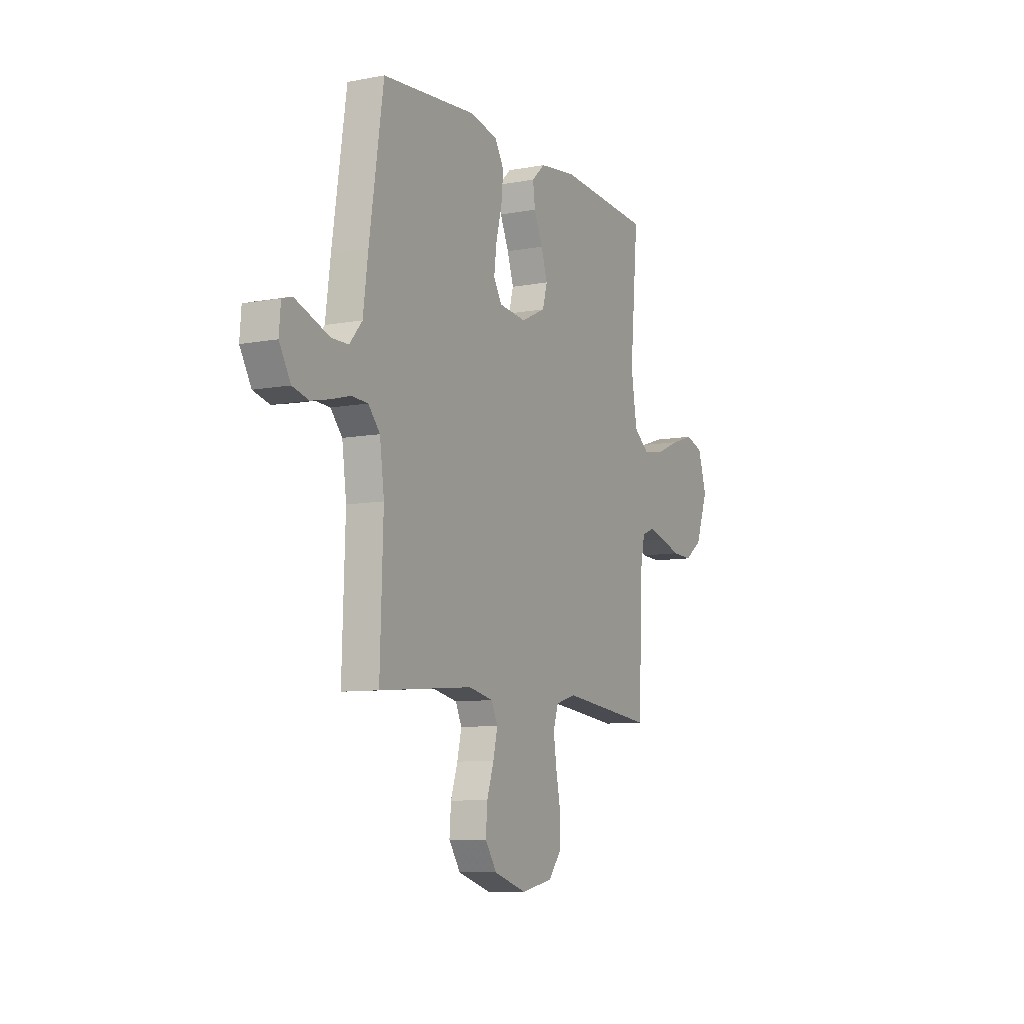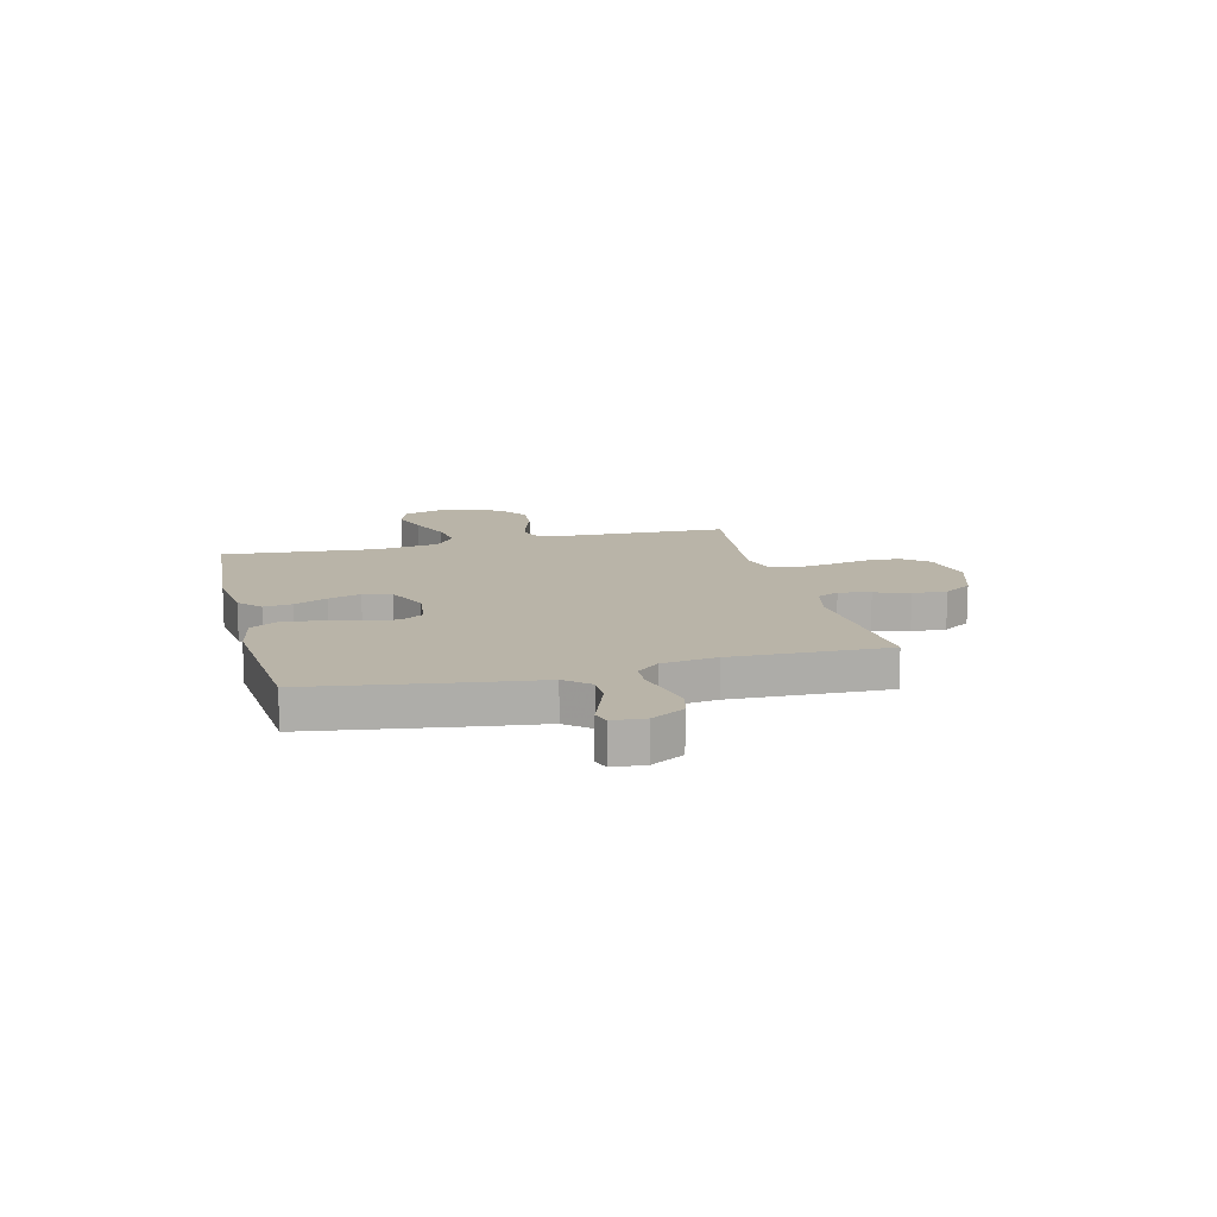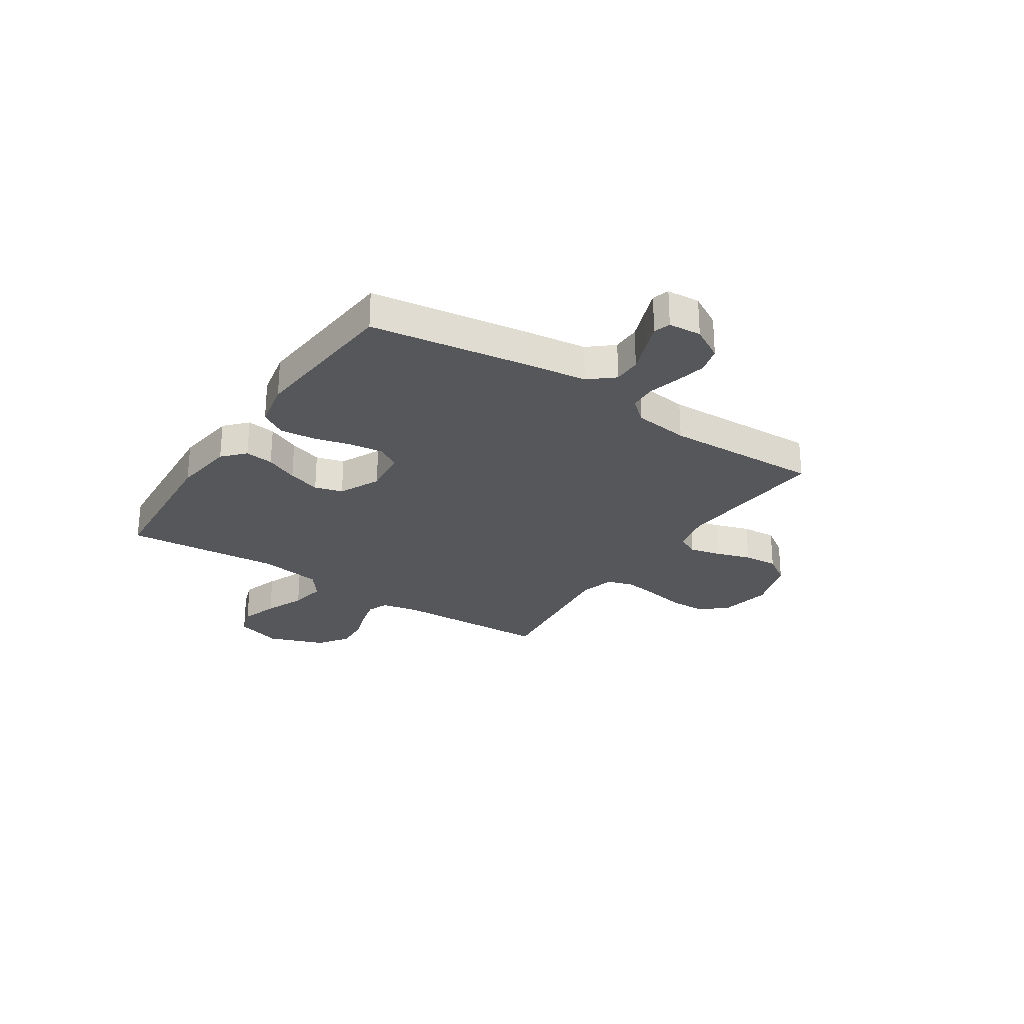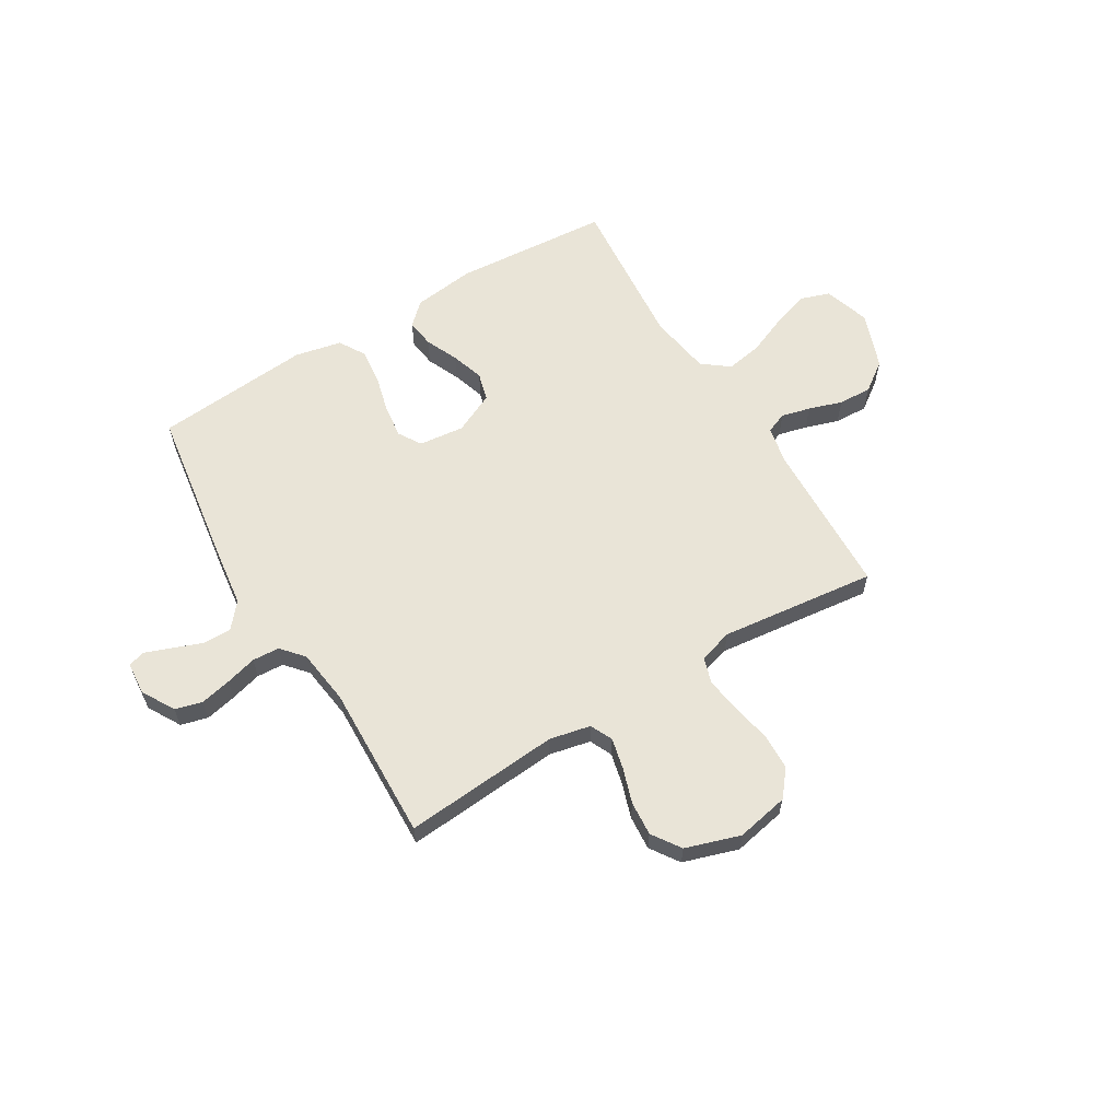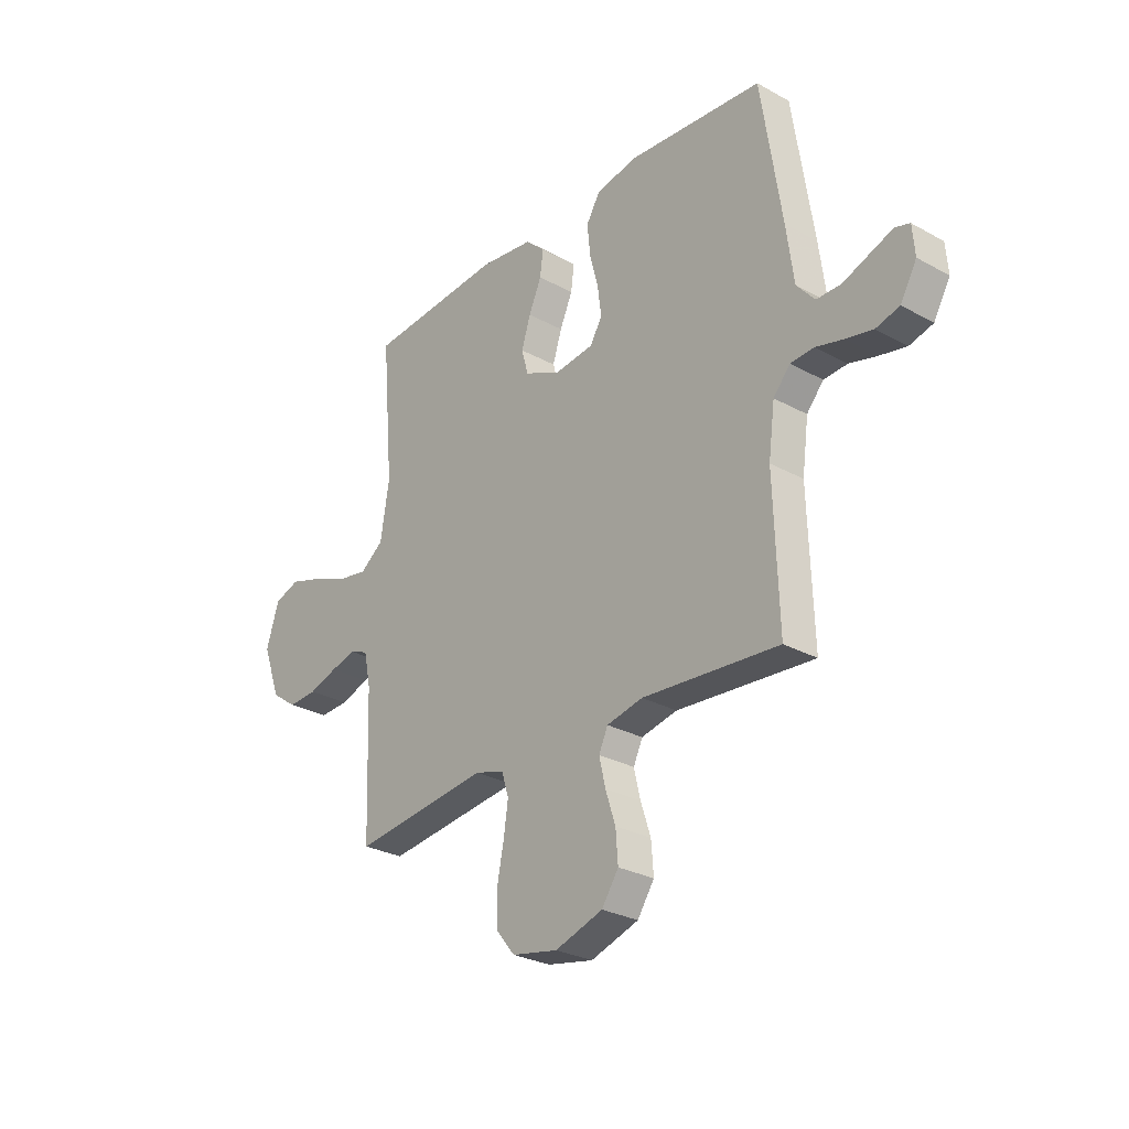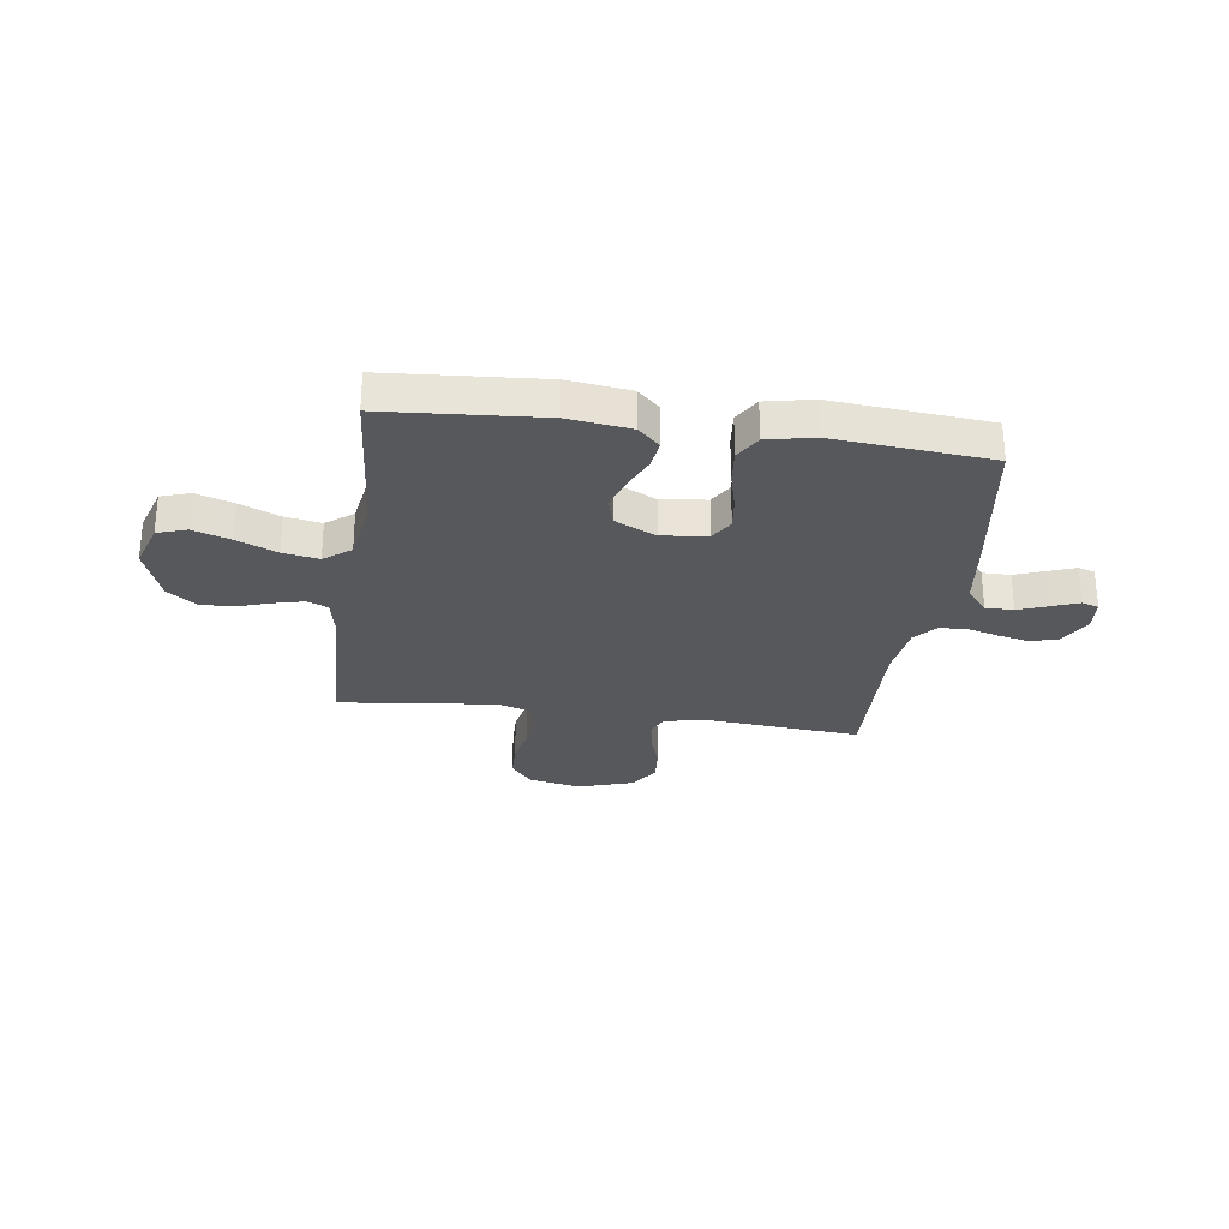
<metadata>
{"format":"obj","ext":"obj","renderer":"f3d","projection":"perspective","resolution":1024,"background":"white","views":[{"elev":-8.5,"azim":117.2,"up":"+Z"},{"elev":13.3,"azim":75.8,"up":"+Y"},{"elev":-26.8,"azim":56.5,"up":"+Y"},{"elev":61.0,"azim":148.8,"up":"+Y"},{"elev":-28.1,"azim":50.1,"up":"+Z"},{"elev":-28.4,"azim":-8.1,"up":"+Y"}]}
</metadata>
<code>
v 0.5 0.07 -0.5
v 0.2 0.07 -0.476
v 0.121 0.07 -0.493
v 0.101 0.07 -0.536
v 0.115 0.07 -0.596
v 0.137 0.07 -0.663
v 0.142 0.07 -0.729
v 0.105 0.07 -0.784
v 0 0.07 -0.818
v -0.101 0.07 -0.798
v -0.142 0.07 -0.748
v -0.144 0.07 -0.679
v -0.129 0.07 -0.603
v -0.119 0.07 -0.534
v -0.135 0.07 -0.484
v -0.2 0.07 -0.465
v -0.5 0.07 -0.5
v -0.511 0.07 -0.2
v -0.526 0.07 -0.127
v -0.566 0.07 -0.111
v -0.622 0.07 -0.125
v -0.686 0.07 -0.146
v -0.75 0.07 -0.149
v -0.806 0.07 -0.109
v -0.846 0.07 0
v -0.818 0.07 0.089
v -0.762 0.07 0.108
v -0.69 0.07 0.085
v -0.613 0.07 0.053
v -0.544 0.07 0.041
v -0.493 0.07 0.08
v -0.474 0.07 0.2
v -0.5 0.07 0.5
v -0.2 0.07 0.523
v -0.081 0.07 0.508
v -0.039 0.07 0.469
v -0.046 0.07 0.414
v -0.074 0.07 0.351
v -0.094 0.07 0.288
v -0.079 0.07 0.234
v 0 0.07 0.197
v 0.087 0.07 0.207
v 0.114 0.07 0.251
v 0.106 0.07 0.315
v 0.087 0.07 0.388
v 0.08 0.07 0.456
v 0.11 0.07 0.506
v 0.2 0.07 0.525
v 0.5 0.07 0.5
v 0.545 0.07 0.2
v 0.561 0.07 0.079
v 0.601 0.07 0.032
v 0.655 0.07 0.032
v 0.713 0.07 0.054
v 0.764 0.07 0.073
v 0.796 0.07 0.063
v 0.801 0.07 0
v 0.765 0.07 -0.063
v 0.713 0.07 -0.077
v 0.653 0.07 -0.064
v 0.593 0.07 -0.048
v 0.541 0.07 -0.051
v 0.504 0.07 -0.094
v 0.49 0.07 -0.2
v 0.5 0 -0.5
v 0.2 0 -0.476
v 0.121 0 -0.493
v 0.101 0 -0.536
v 0.115 0 -0.596
v 0.137 0 -0.663
v 0.142 0 -0.729
v 0.105 0 -0.784
v 0 0 -0.818
v -0.101 0 -0.798
v -0.142 0 -0.748
v -0.144 0 -0.679
v -0.129 0 -0.603
v -0.119 0 -0.534
v -0.135 0 -0.484
v -0.2 0 -0.465
v -0.5 0 -0.5
v -0.511 0 -0.2
v -0.526 0 -0.127
v -0.566 0 -0.111
v -0.622 0 -0.125
v -0.686 0 -0.146
v -0.75 0 -0.149
v -0.806 0 -0.109
v -0.846 0 0
v -0.818 0 0.089
v -0.762 0 0.108
v -0.69 0 0.085
v -0.613 0 0.053
v -0.544 0 0.041
v -0.493 0 0.08
v -0.474 0 0.2
v -0.5 0 0.5
v -0.2 0 0.523
v -0.081 0 0.508
v -0.039 0 0.469
v -0.046 0 0.414
v -0.074 0 0.351
v -0.094 0 0.288
v -0.079 0 0.234
v 0 0 0.197
v 0.087 0 0.207
v 0.114 0 0.251
v 0.106 0 0.315
v 0.087 0 0.388
v 0.08 0 0.456
v 0.11 0 0.506
v 0.2 0 0.525
v 0.5 0 0.5
v 0.545 0 0.2
v 0.561 0 0.079
v 0.601 0 0.032
v 0.655 0 0.032
v 0.713 0 0.054
v 0.764 0 0.073
v 0.796 0 0.063
v 0.801 0 0
v 0.765 0 -0.063
v 0.713 0 -0.077
v 0.653 0 -0.064
v 0.593 0 -0.048
v 0.541 0 -0.051
v 0.504 0 -0.094
v 0.49 0 -0.2
f 58 59 60 61
f 56 57 58 61
f 56 61 62
f 53 54 55 56
f 53 56 62
f 52 53 62
f 51 52 62 63
f 49 50 51 63
f 44 45 46 47
f 43 44 47 48
f 35 36 37 38
f 35 38 39
f 32 33 34 35
f 31 32 35 39
f 30 31 39 40
f 26 27 28 29
f 24 25 26 29
f 24 29 30
f 21 22 23 24
f 20 21 24 30
f 19 20 30 40
f 16 17 18
f 15 16 18 19
f 10 11 12 13
f 10 13 14
f 9 10 14
f 8 9 14 15
f 5 6 7 8
f 4 5 8 15
f 64 1 2
f 64 2 3
f 63 64 3
f 43 48 49 63
f 42 43 63 3
f 41 42 3 4
f 19 40 41
f 4 15 19 41
f 125 124 123 122
f 125 122 121 120
f 126 125 120
f 120 119 118 117
f 126 120 117
f 126 117 116
f 127 126 116 115
f 127 115 114 113
f 111 110 109 108
f 112 111 108 107
f 102 101 100 99
f 103 102 99
f 99 98 97 96
f 103 99 96 95
f 104 103 95 94
f 93 92 91 90
f 93 90 89 88
f 94 93 88
f 88 87 86 85
f 94 88 85 84
f 104 94 84 83
f 82 81 80
f 83 82 80 79
f 77 76 75 74
f 78 77 74
f 78 74 73
f 79 78 73 72
f 72 71 70 69
f 79 72 69 68
f 66 65 128
f 67 66 128
f 67 128 127
f 127 113 112 107
f 67 127 107 106
f 68 67 106 105
f 105 104 83
f 105 83 79 68
f 1 65 66 2
f 2 66 67 3
f 3 67 68 4
f 4 68 69 5
f 5 69 70 6
f 6 70 71 7
f 7 71 72 8
f 8 72 73 9
f 9 73 74 10
f 10 74 75 11
f 11 75 76 12
f 12 76 77 13
f 13 77 78 14
f 14 78 79 15
f 15 79 80 16
f 16 80 81 17
f 17 81 82 18
f 18 82 83 19
f 19 83 84 20
f 20 84 85 21
f 21 85 86 22
f 22 86 87 23
f 23 87 88 24
f 24 88 89 25
f 25 89 90 26
f 26 90 91 27
f 27 91 92 28
f 28 92 93 29
f 29 93 94 30
f 30 94 95 31
f 31 95 96 32
f 32 96 97 33
f 33 97 98 34
f 34 98 99 35
f 35 99 100 36
f 36 100 101 37
f 37 101 102 38
f 38 102 103 39
f 39 103 104 40
f 40 104 105 41
f 41 105 106 42
f 42 106 107 43
f 43 107 108 44
f 44 108 109 45
f 45 109 110 46
f 46 110 111 47
f 47 111 112 48
f 48 112 113 49
f 49 113 114 50
f 50 114 115 51
f 51 115 116 52
f 52 116 117 53
f 53 117 118 54
f 54 118 119 55
f 55 119 120 56
f 56 120 121 57
f 57 121 122 58
f 58 122 123 59
f 59 123 124 60
f 60 124 125 61
f 61 125 126 62
f 62 126 127 63
f 63 127 128 64
f 64 128 65 1

</code>
